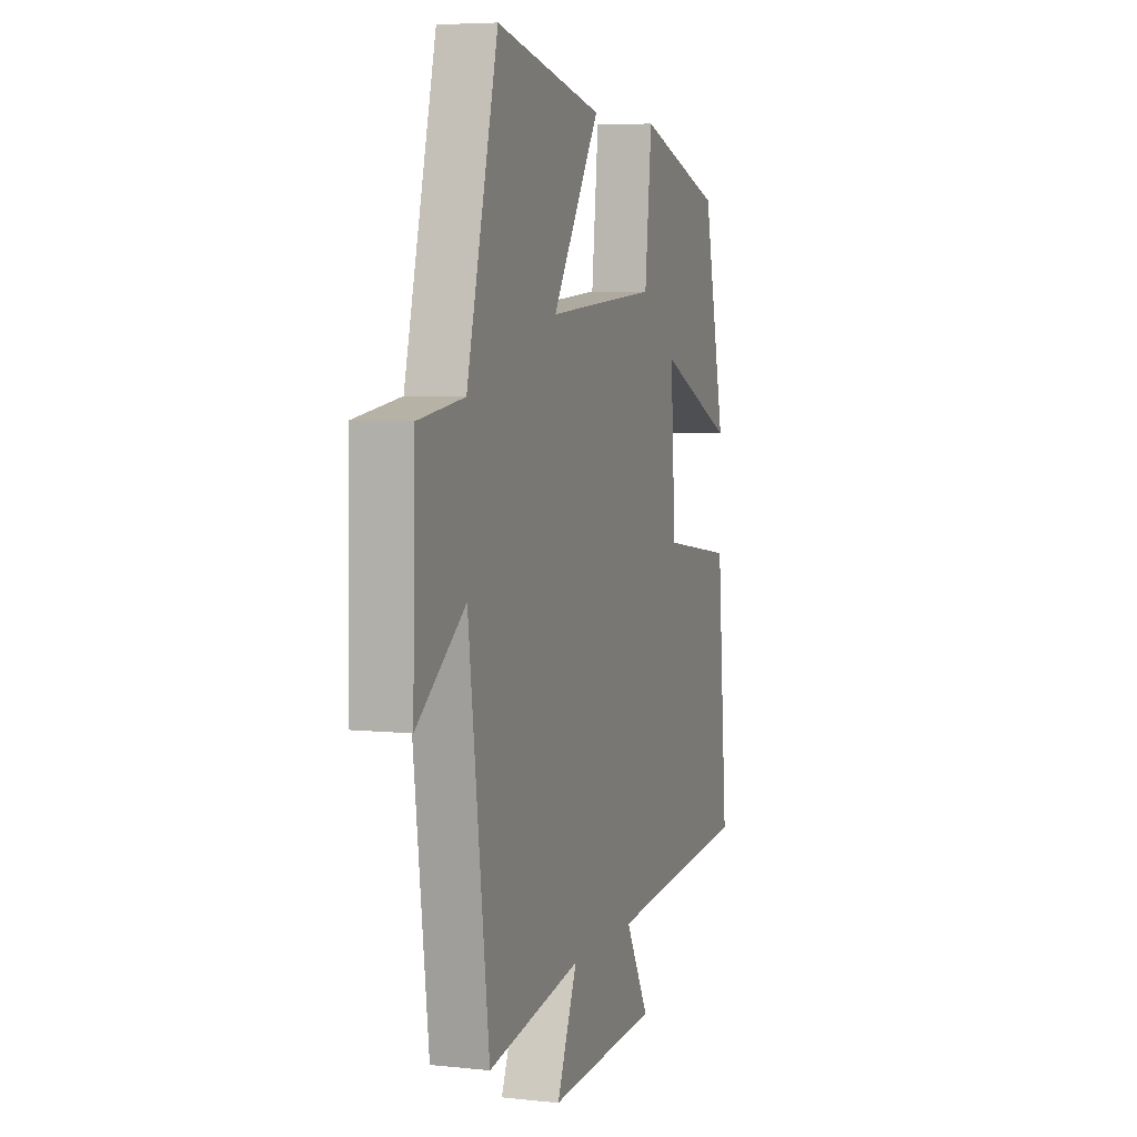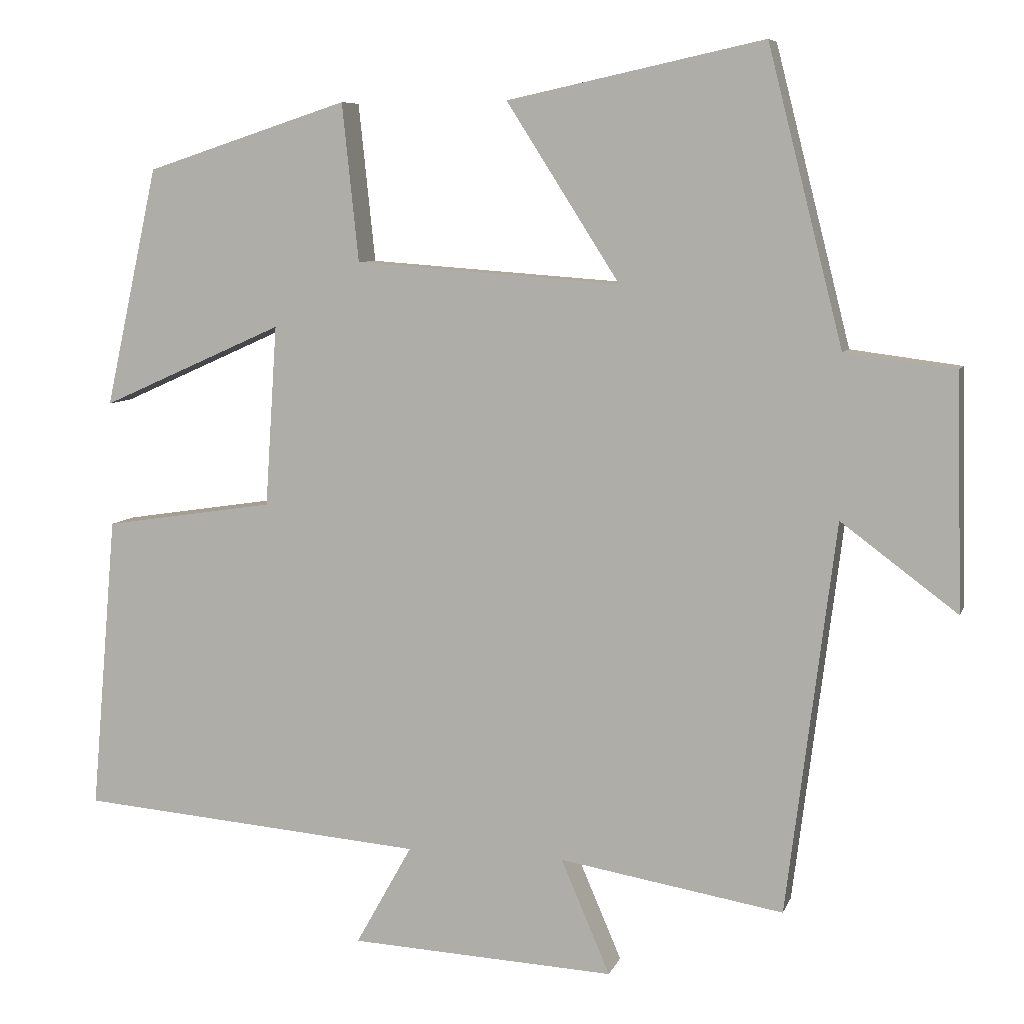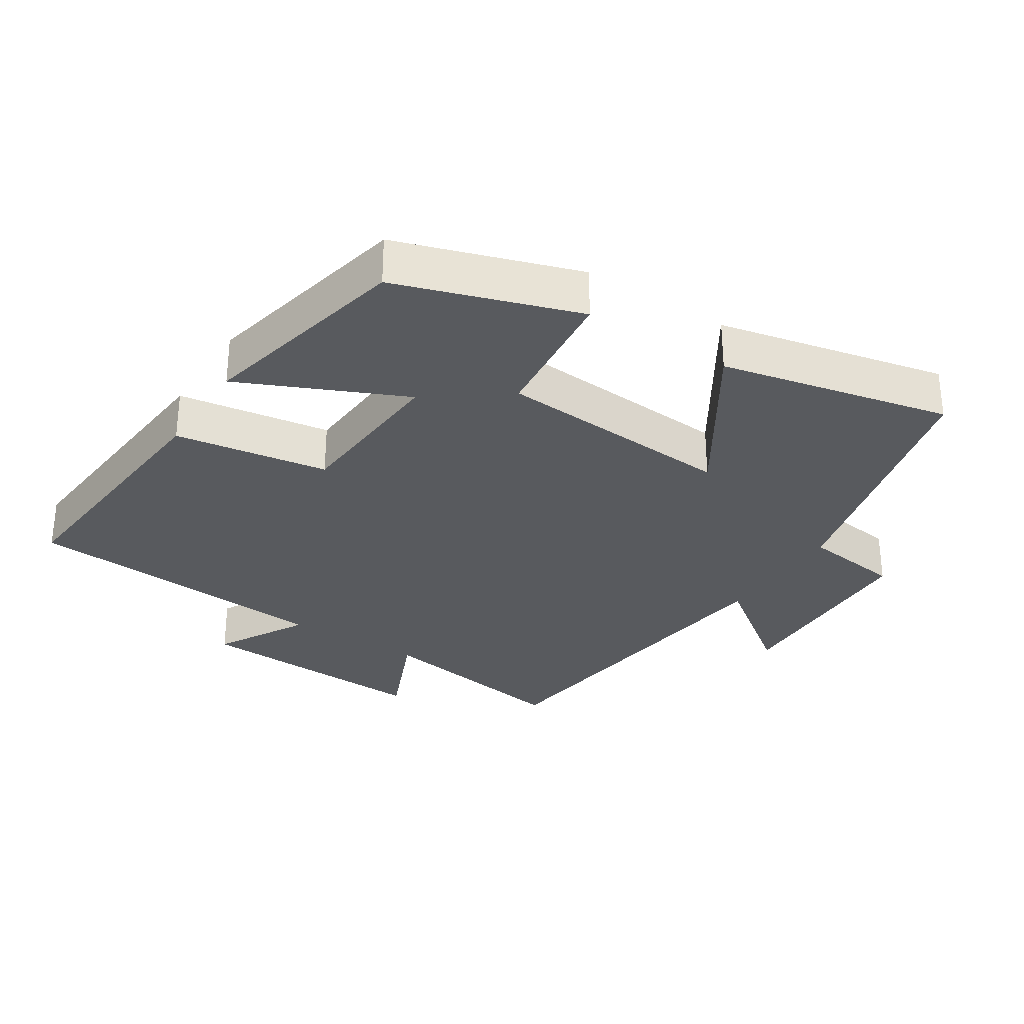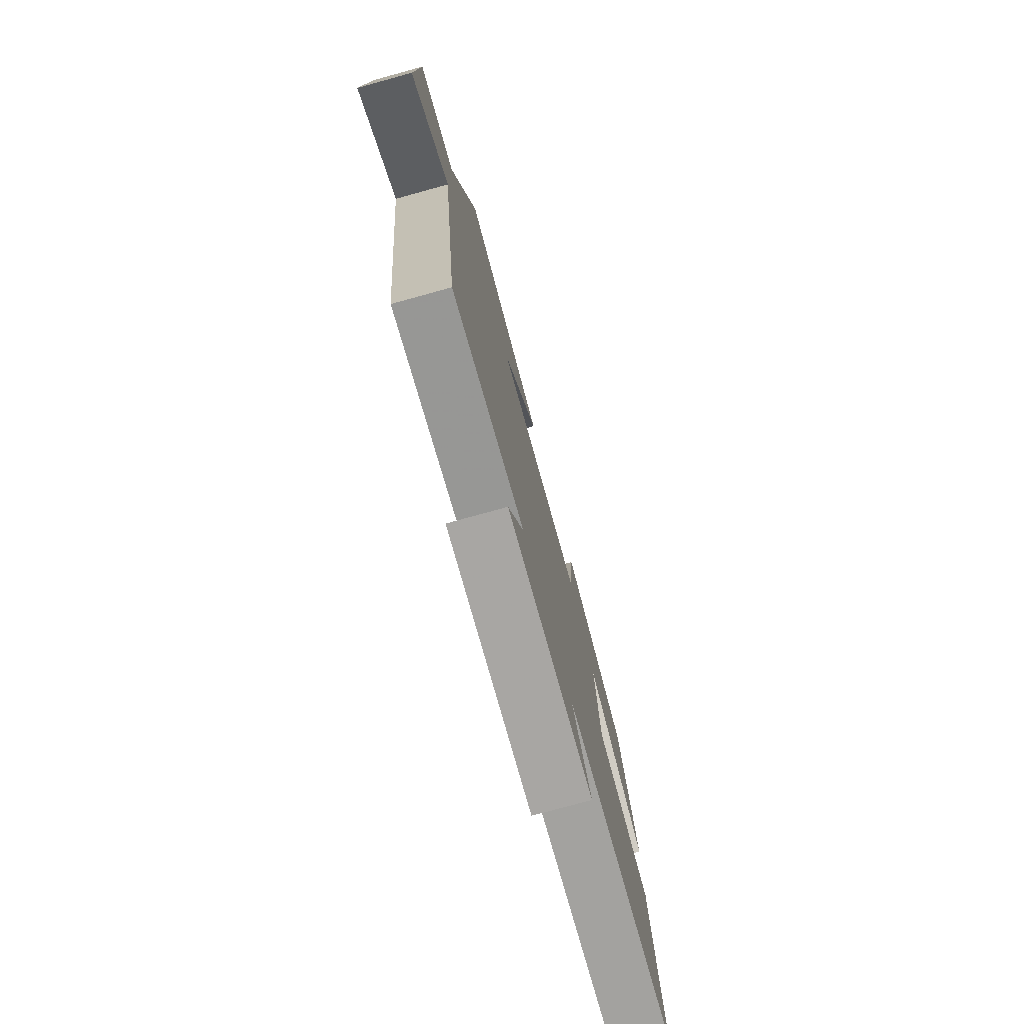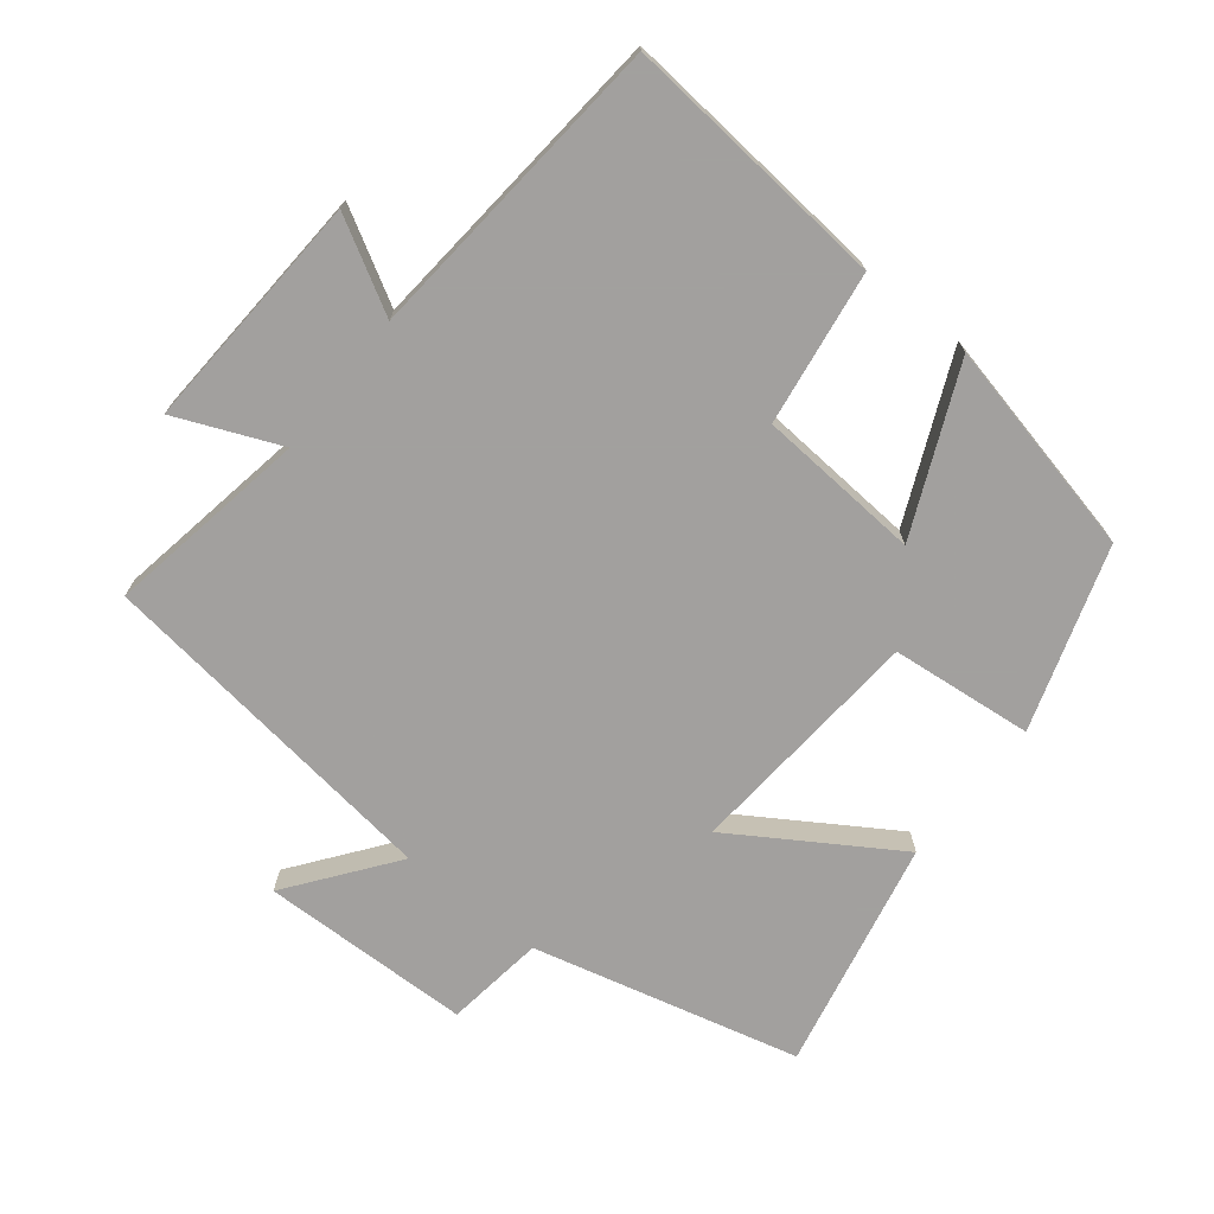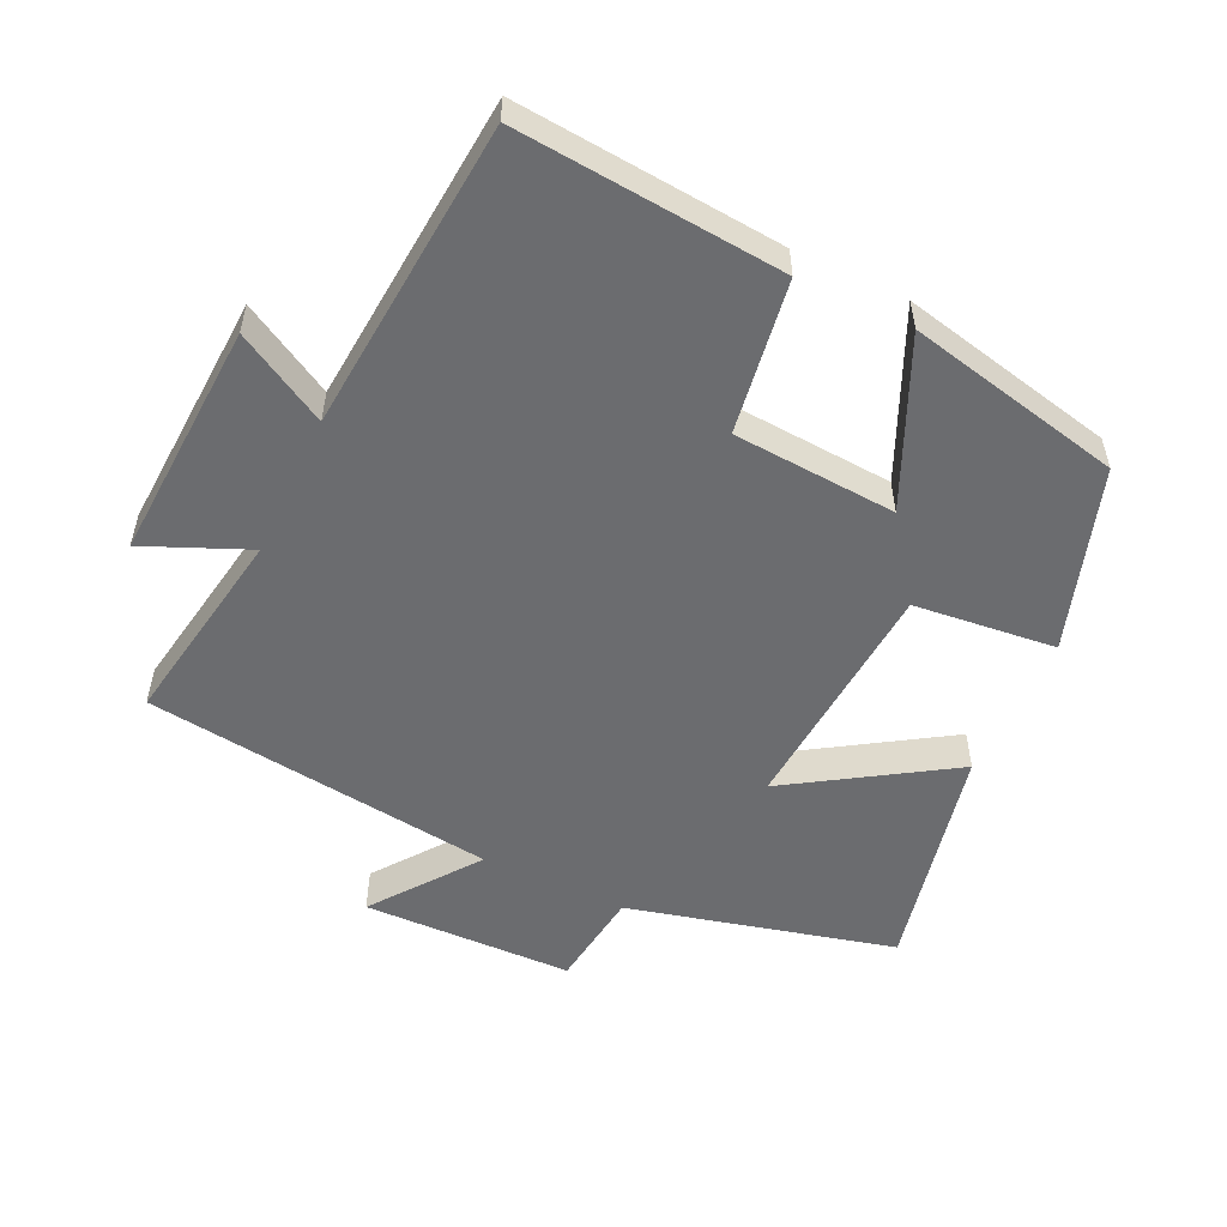
<metadata>
{"format":"obj","ext":"obj","renderer":"f3d","projection":"perspective","resolution":1024,"background":"white","views":[{"elev":5.7,"azim":108.4,"up":"+Z"},{"elev":7.3,"azim":14.9,"up":"+Z"},{"elev":-30.7,"azim":-32.6,"up":"+Y"},{"elev":-77.0,"azim":105.4,"up":"+Z"},{"elev":-71.9,"azim":-128.7,"up":"+Y"},{"elev":-53.7,"azim":-115.3,"up":"+Y"}]}
</metadata>
<code>
v 0.401 0.07 0.573
v 0.5 0.07 0.182
v 0.646 0.07 0.163
v 0.654 0.07 -0.147
v 0.5 0.07 -0.032
v 0.435 0.07 -0.55
v 0.138 0.07 -0.5
v 0.203 0.07 -0.652
v -0.149 0.07 -0.634
v -0.074 0.07 -0.5
v -0.534 0.07 -0.462
v -0.5 0.07 -0.07
v -0.274 0.07 -0.036
v -0.258 0.07 0.204
v -0.5 0.07 0.096
v -0.43 0.07 0.413
v -0.162 0.07 0.5
v -0.14 0.07 0.291
v 0.212 0.07 0.265
v 0.062 0.07 0.5
v 0.401 0 0.573
v 0.5 0 0.182
v 0.646 0 0.163
v 0.654 0 -0.147
v 0.5 0 -0.032
v 0.435 0 -0.55
v 0.138 0 -0.5
v 0.203 0 -0.652
v -0.149 0 -0.634
v -0.074 0 -0.5
v -0.534 0 -0.462
v -0.5 0 -0.07
v -0.274 0 -0.036
v -0.258 0 0.204
v -0.5 0 0.096
v -0.43 0 0.413
v -0.162 0 0.5
v -0.14 0 0.291
v 0.212 0 0.265
v 0.062 0 0.5
f 19 20 1 2
f 18 19 2
f 15 16 17 18
f 14 15 18
f 13 14 18 2
f 10 11 12 13
f 10 13 2 3
f 7 8 9 10
f 7 10 3
f 5 6 7
f 5 7 3
f 3 4 5
f 22 21 40 39
f 22 39 38
f 38 37 36 35
f 38 35 34
f 22 38 34 33
f 33 32 31 30
f 23 22 33 30
f 30 29 28 27
f 23 30 27
f 27 26 25
f 23 27 25
f 25 24 23
f 1 21 22 2
f 2 22 23 3
f 3 23 24 4
f 4 24 25 5
f 5 25 26 6
f 6 26 27 7
f 7 27 28 8
f 8 28 29 9
f 9 29 30 10
f 10 30 31 11
f 11 31 32 12
f 12 32 33 13
f 13 33 34 14
f 14 34 35 15
f 15 35 36 16
f 16 36 37 17
f 17 37 38 18
f 18 38 39 19
f 19 39 40 20
f 20 40 21 1

</code>
